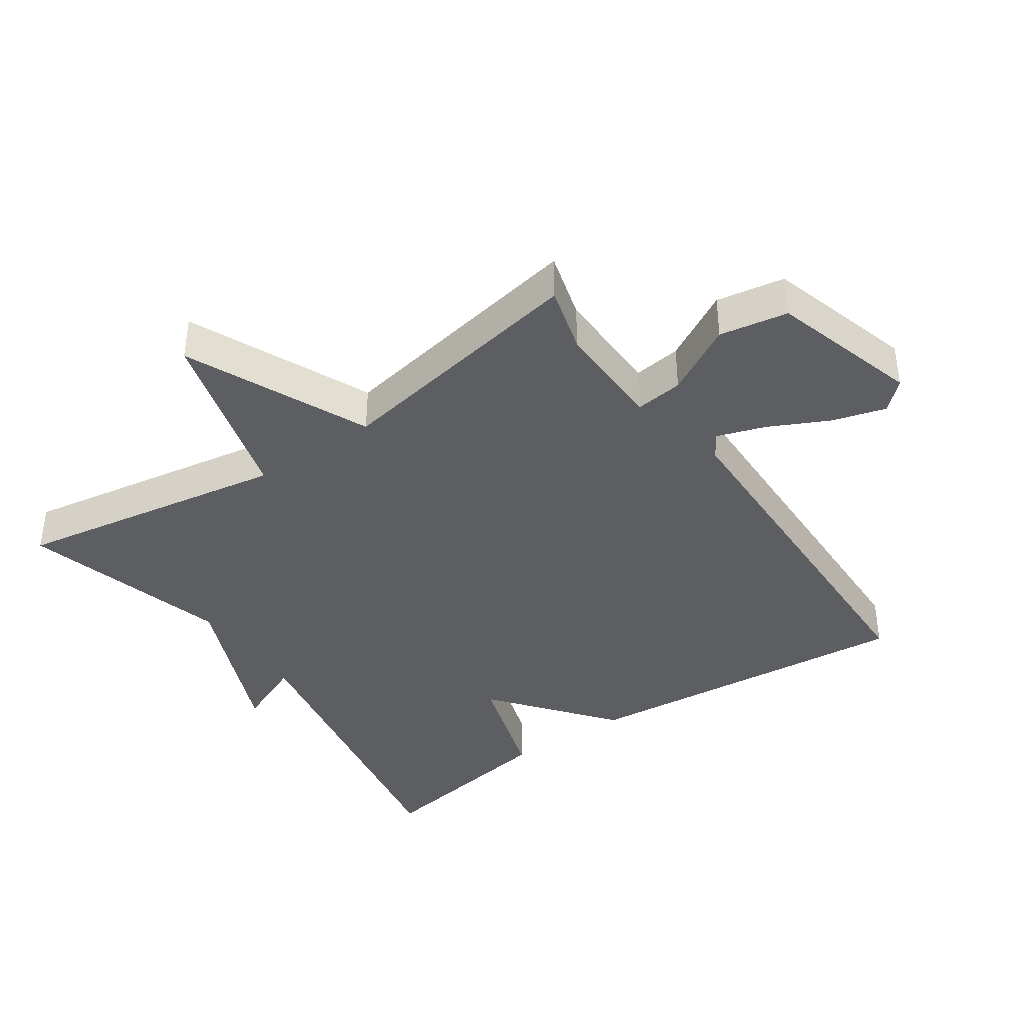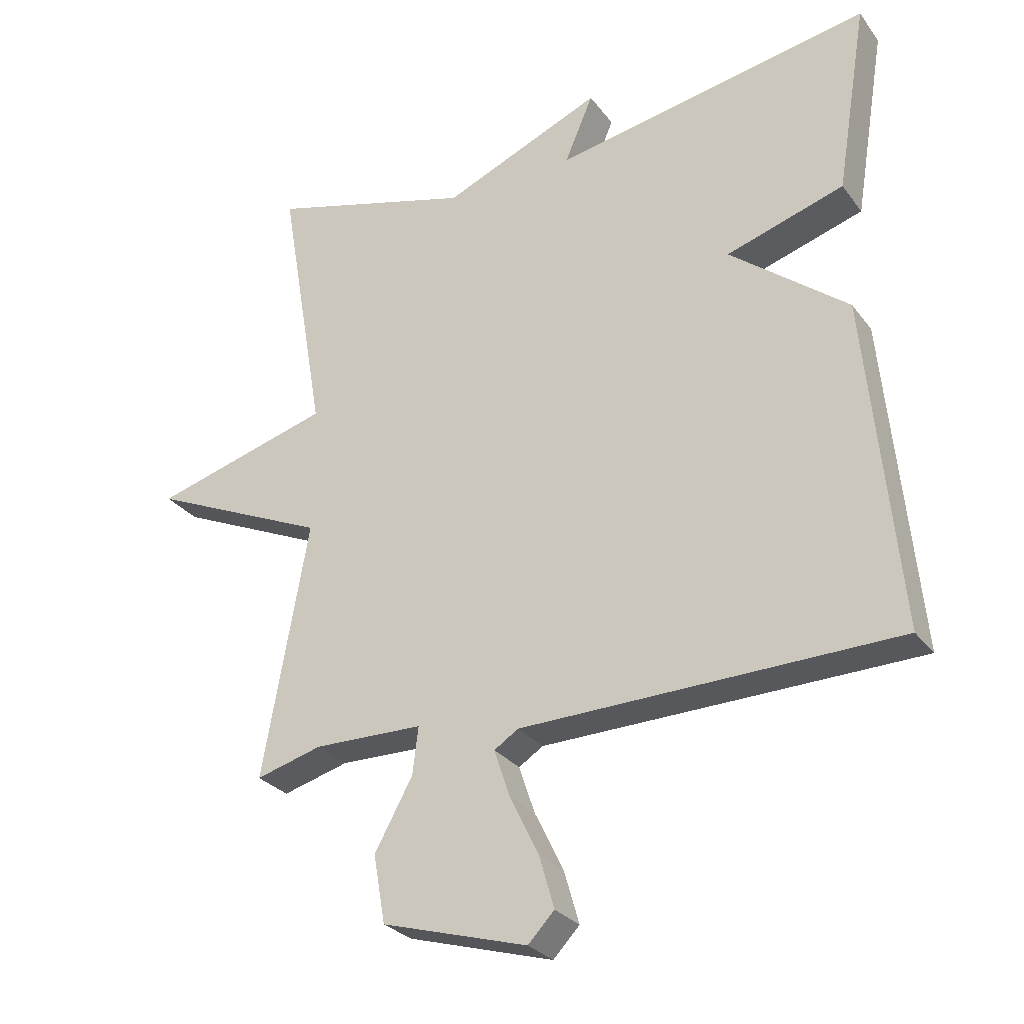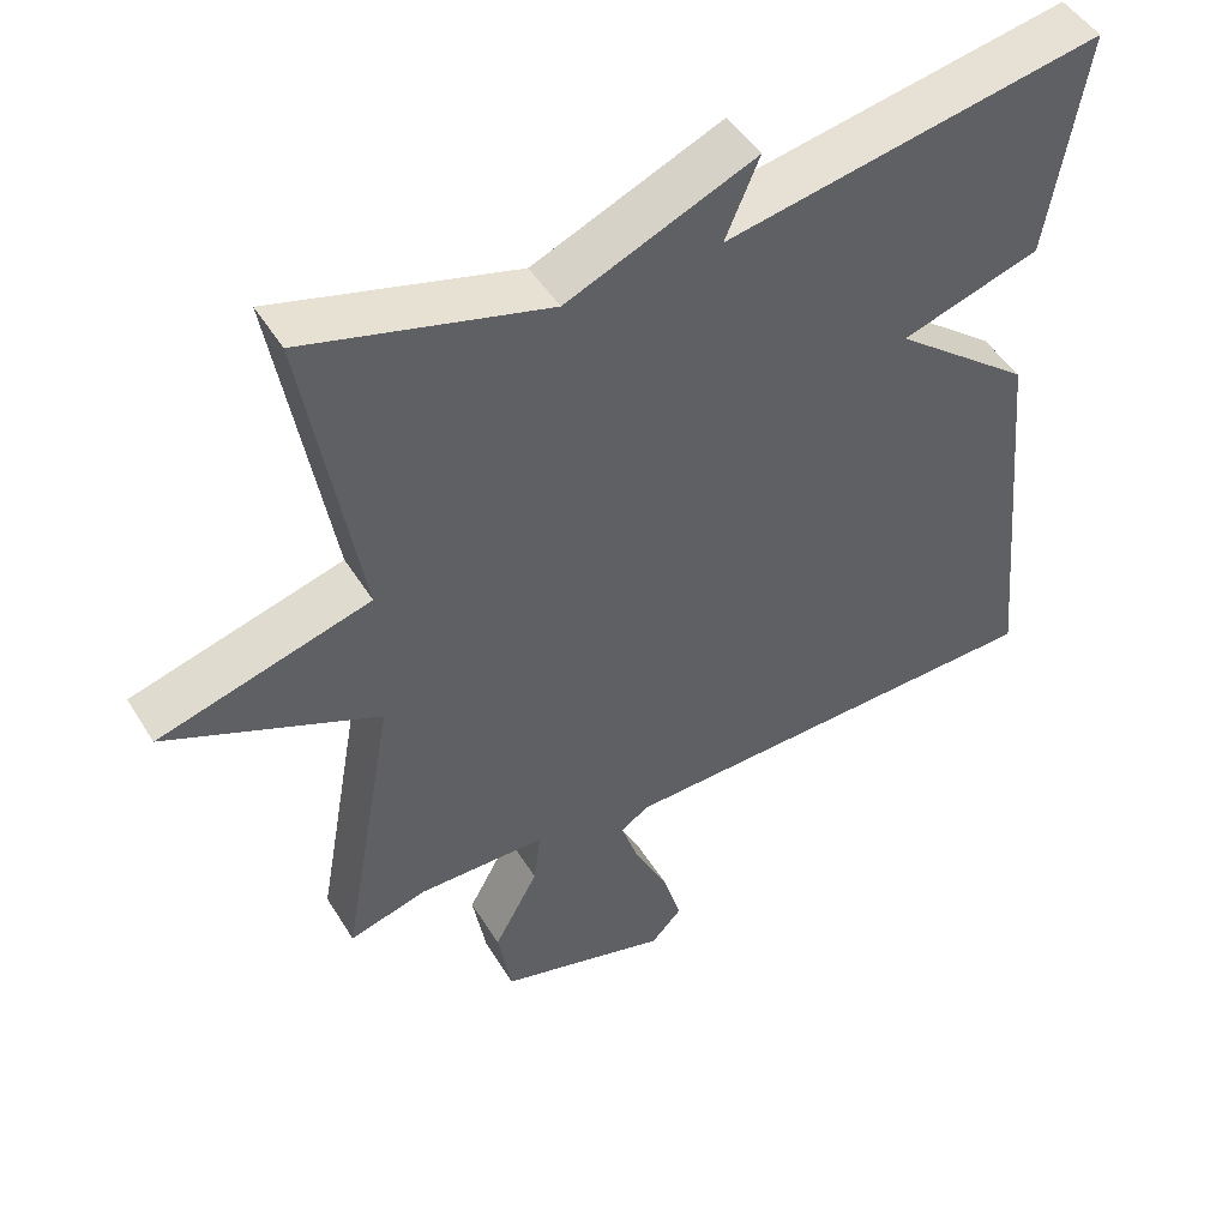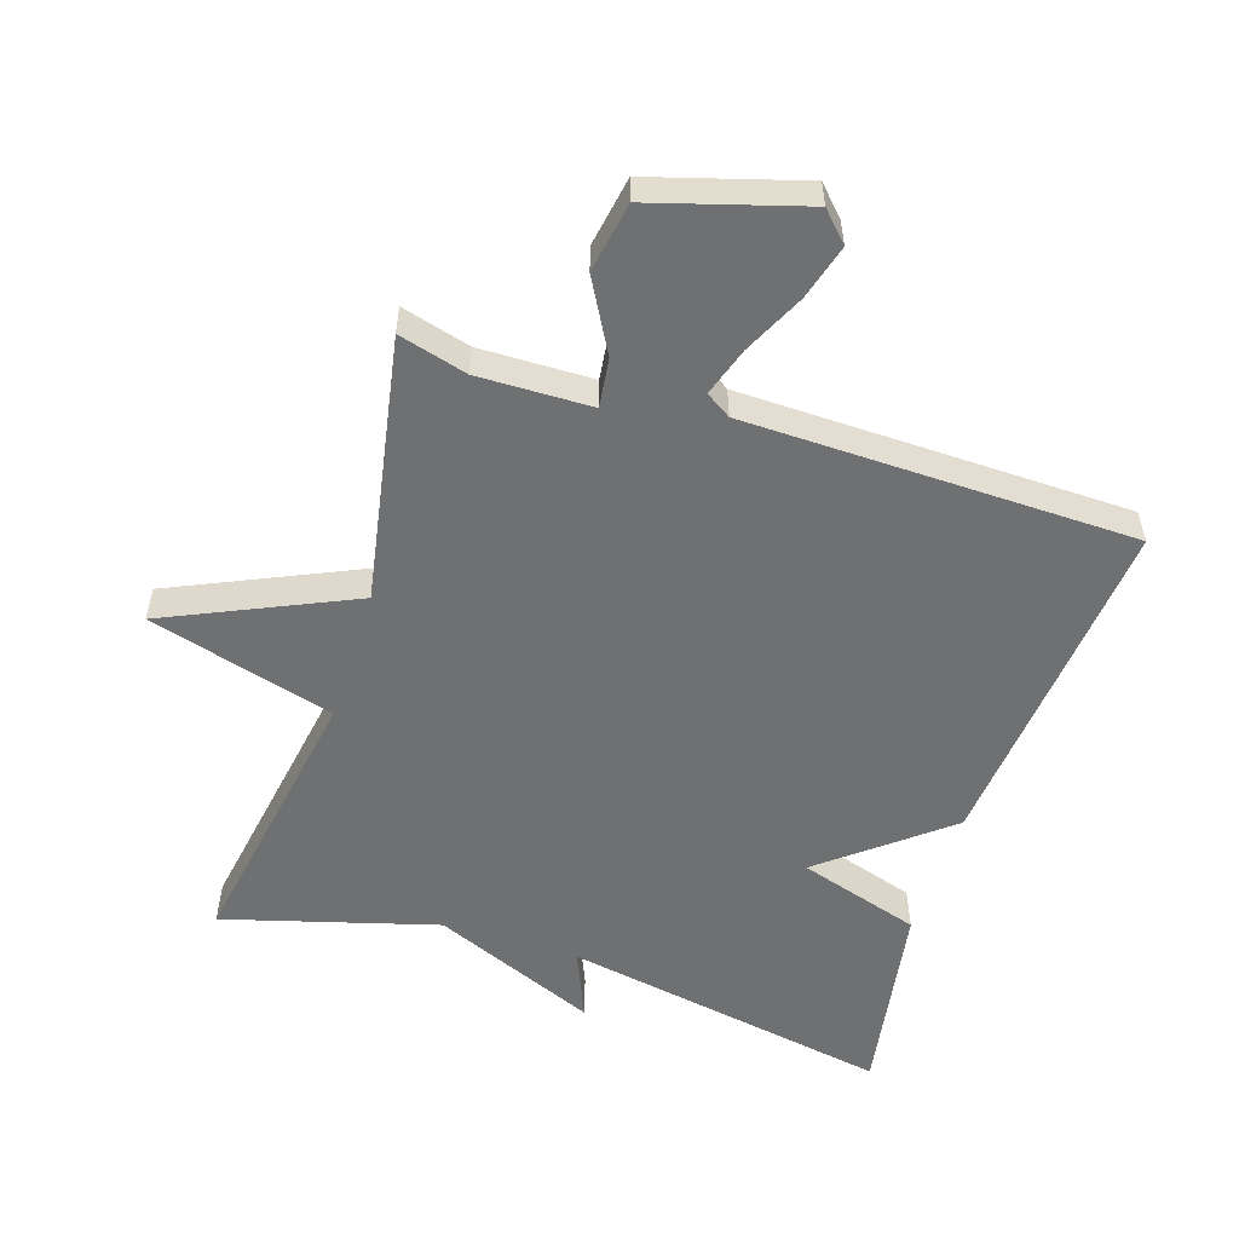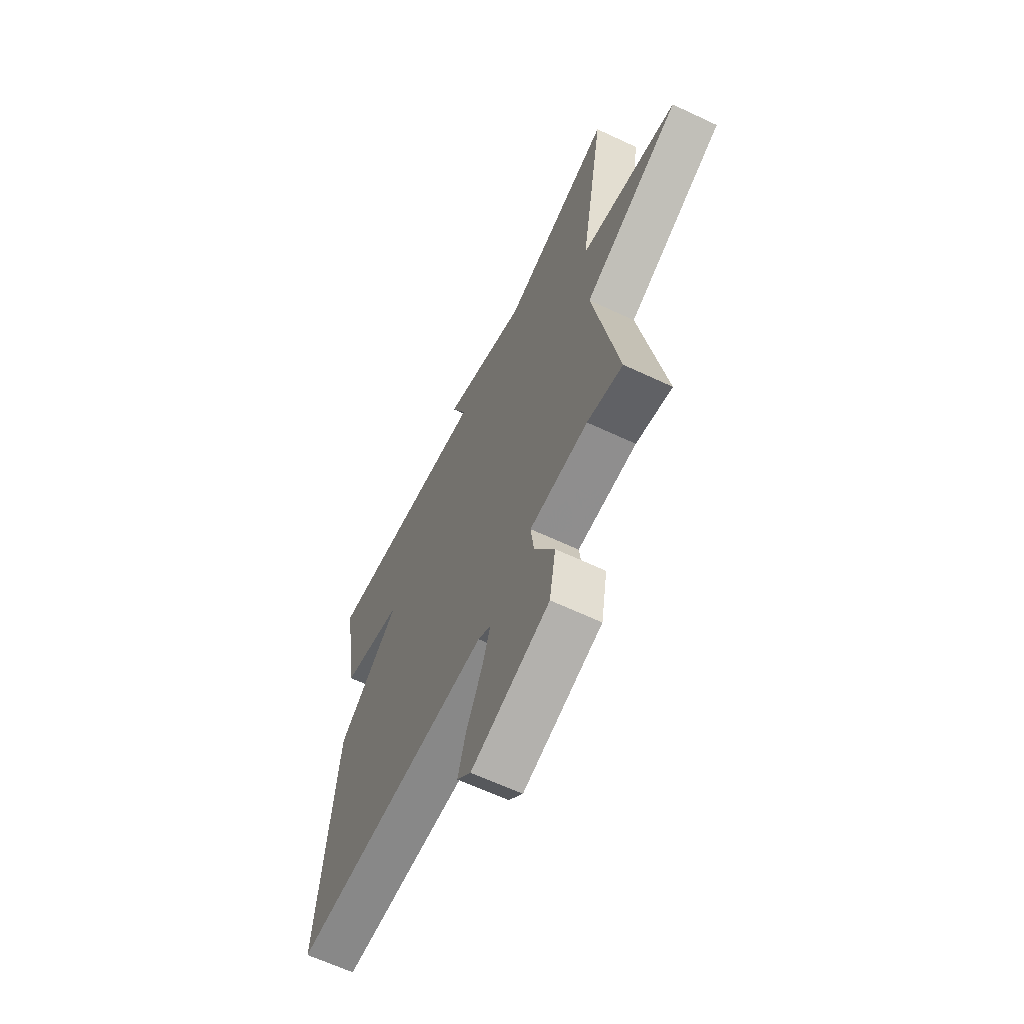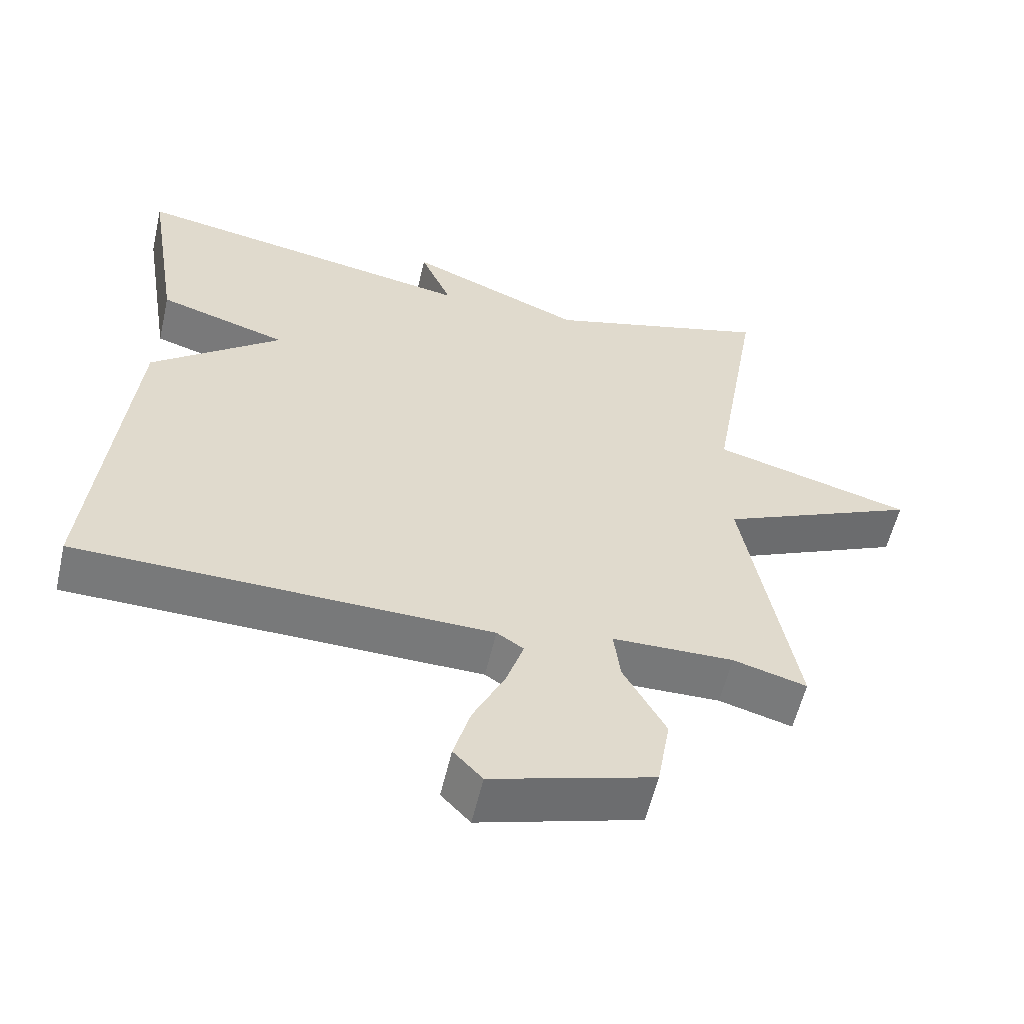
<metadata>
{"format":"obj","ext":"obj","renderer":"f3d","projection":"perspective","resolution":1024,"background":"white","views":[{"elev":-39.4,"azim":124.6,"up":"+Y"},{"elev":-28.3,"azim":-150.8,"up":"+Z"},{"elev":48.2,"azim":149.6,"up":"+Z"},{"elev":-54.8,"azim":162.3,"up":"+Y"},{"elev":-64.0,"azim":64.6,"up":"+Z"},{"elev":-57.5,"azim":-13.0,"up":"+Z"}]}
</metadata>
<code>
v -0.5 0.07 -0.5
v -0.452 0.07 0.008
v -0.272 0.07 0.152
v -0.452 0.07 0.208
v -0.5 0.07 0.5
v -0.013 0.07 0.412
v -0.057 0.07 0.515
v 0.187 0.07 0.412
v 0.5 0.07 0.5
v 0.43 0.07 0.09
v 0.704 0.07 0.013
v 0.43 0.07 -0.11
v 0.5 0.07 -0.5
v 0.399 0.07 -0.472
v 0.232 0.07 -0.475
v 0.241 0.07 -0.547
v 0.299 0.07 -0.652
v 0.281 0.07 -0.755
v 0.059 0.07 -0.82
v 0.019 0.07 -0.778
v 0.042 0.07 -0.698
v 0.086 0.07 -0.608
v 0.11 0.07 -0.536
v 0.073 0.07 -0.512
v -0.5 0 -0.5
v -0.452 0 0.008
v -0.272 0 0.152
v -0.452 0 0.208
v -0.5 0 0.5
v -0.013 0 0.412
v -0.057 0 0.515
v 0.187 0 0.412
v 0.5 0 0.5
v 0.43 0 0.09
v 0.704 0 0.013
v 0.43 0 -0.11
v 0.5 0 -0.5
v 0.399 0 -0.472
v 0.232 0 -0.475
v 0.241 0 -0.547
v 0.299 0 -0.652
v 0.281 0 -0.755
v 0.059 0 -0.82
v 0.019 0 -0.778
v 0.042 0 -0.698
v 0.086 0 -0.608
v 0.11 0 -0.536
v 0.073 0 -0.512
f 20 21 22
f 19 20 22
f 18 19 22
f 17 18 22
f 16 17 22
f 15 16 22 23
f 12 13 14
f 12 14 15
f 10 11 12
f 15 23 24
f 12 15 24
f 10 12 24
f 6 7 8
f 3 4 5 6
f 3 6 8
f 9 10 24
f 8 9 24
f 3 8 24
f 2 3 24
f 1 2 24
f 46 45 44
f 46 44 43
f 46 43 42
f 46 42 41
f 46 41 40
f 47 46 40 39
f 38 37 36
f 39 38 36
f 36 35 34
f 48 47 39
f 48 39 36
f 48 36 34
f 32 31 30
f 30 29 28 27
f 32 30 27
f 48 34 33
f 48 33 32
f 48 32 27
f 48 27 26
f 48 26 25
f 1 25 26 2
f 2 26 27 3
f 3 27 28 4
f 4 28 29 5
f 5 29 30 6
f 6 30 31 7
f 7 31 32 8
f 8 32 33 9
f 9 33 34 10
f 10 34 35 11
f 11 35 36 12
f 12 36 37 13
f 13 37 38 14
f 14 38 39 15
f 15 39 40 16
f 16 40 41 17
f 17 41 42 18
f 18 42 43 19
f 19 43 44 20
f 20 44 45 21
f 21 45 46 22
f 22 46 47 23
f 23 47 48 24
f 24 48 25 1

</code>
